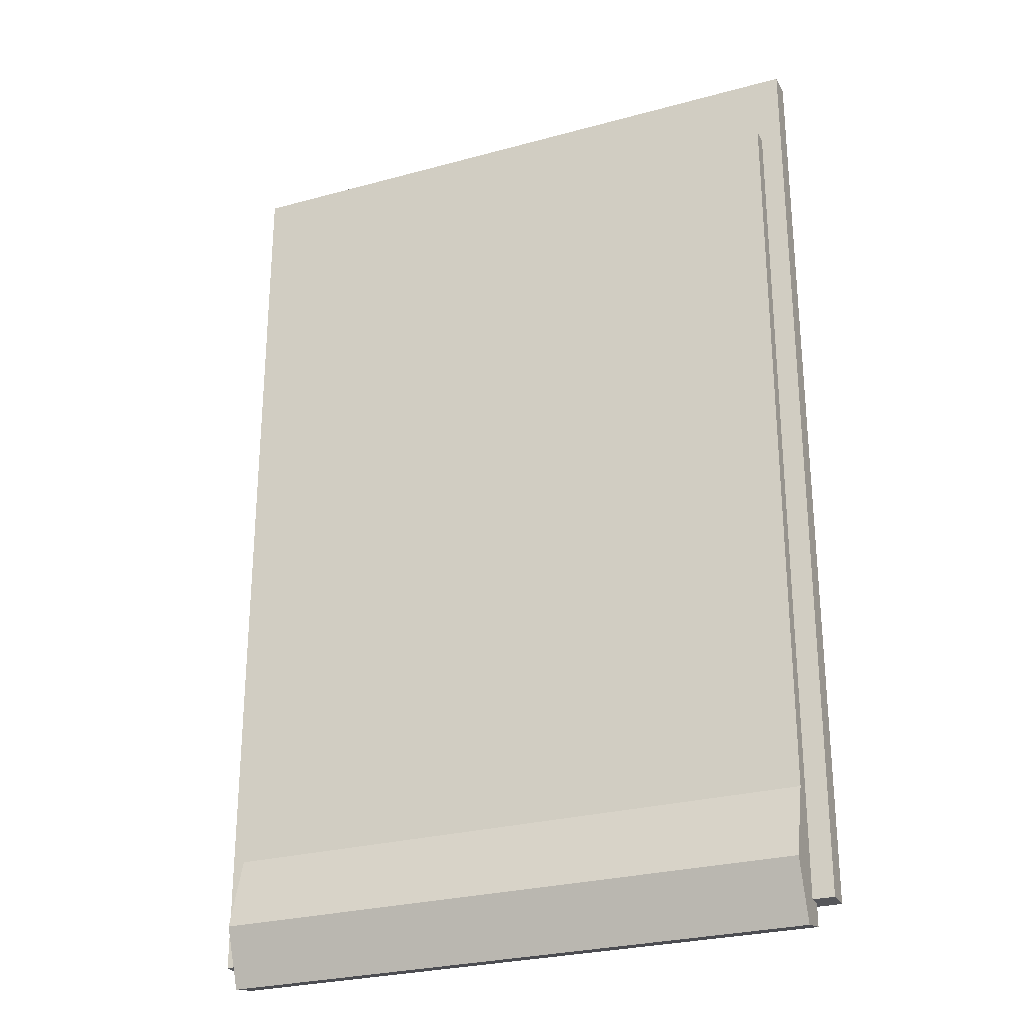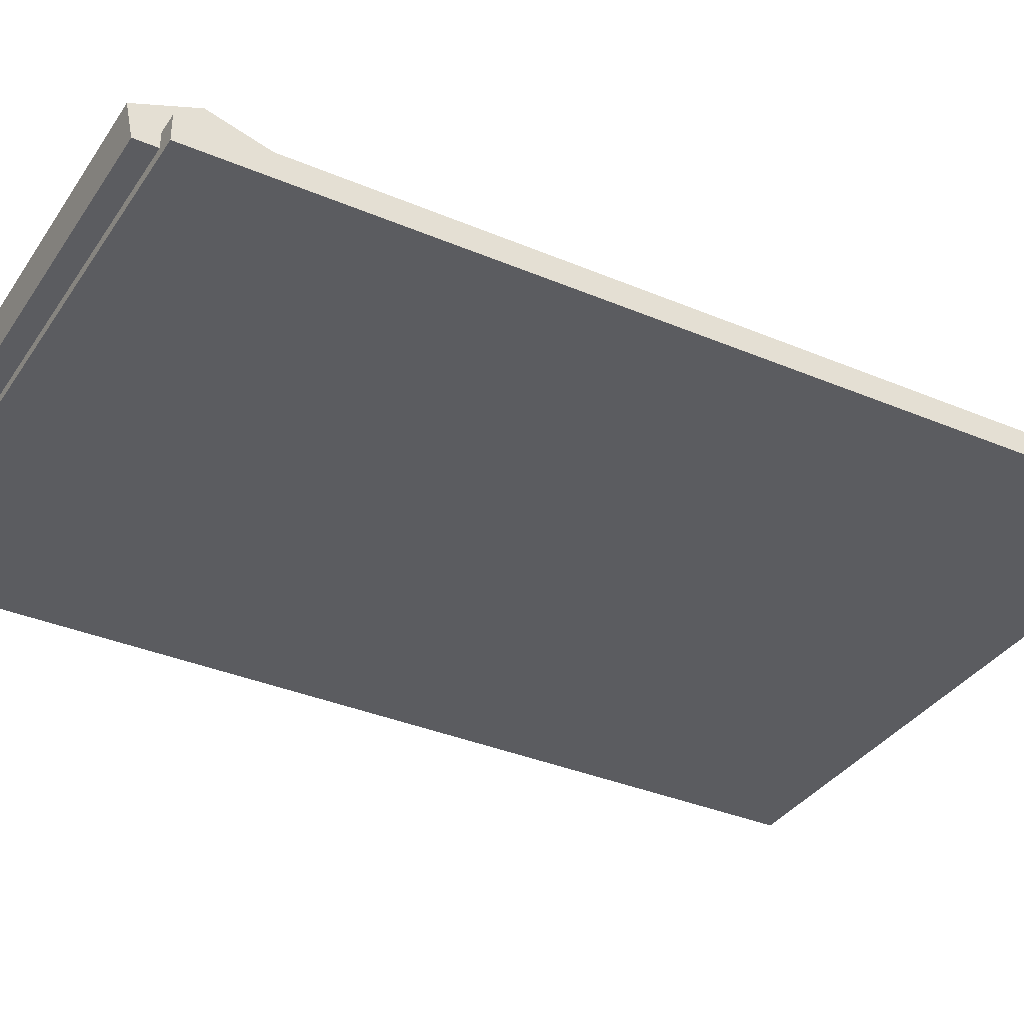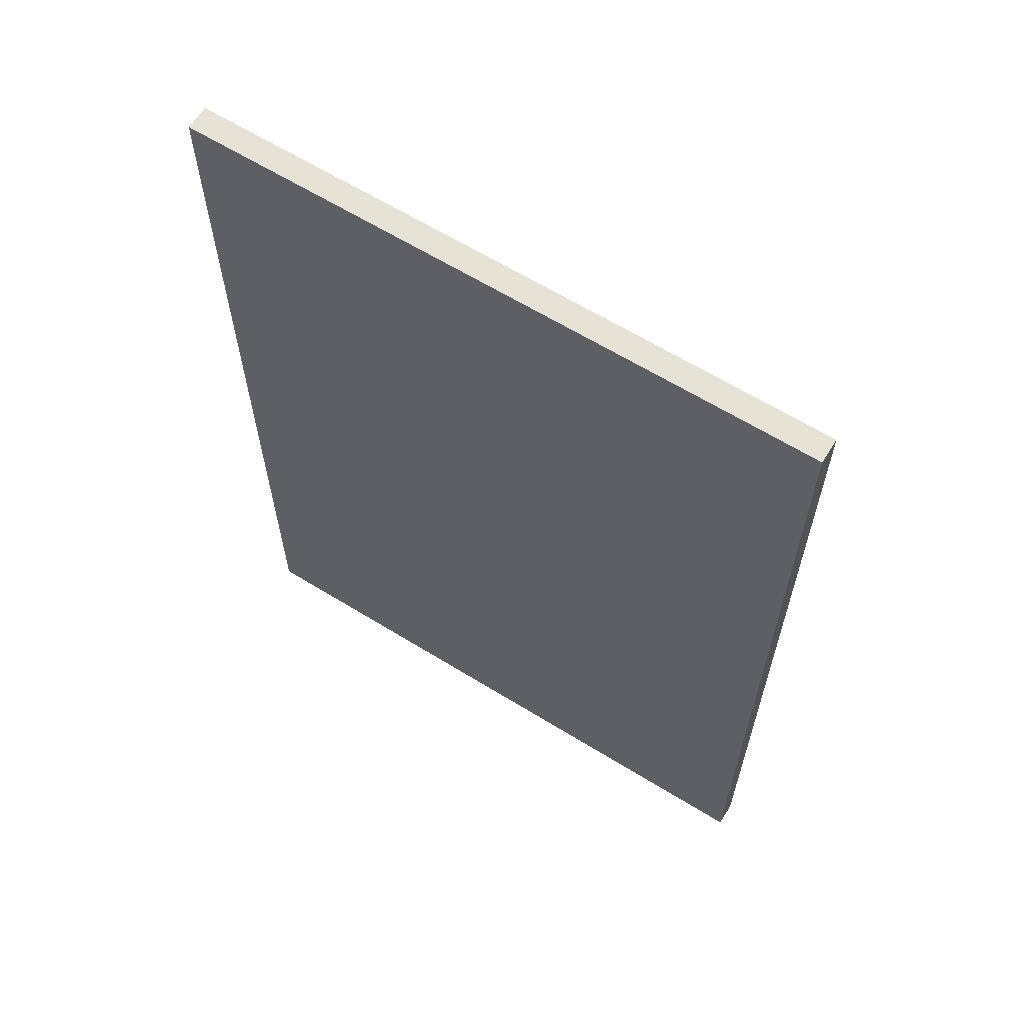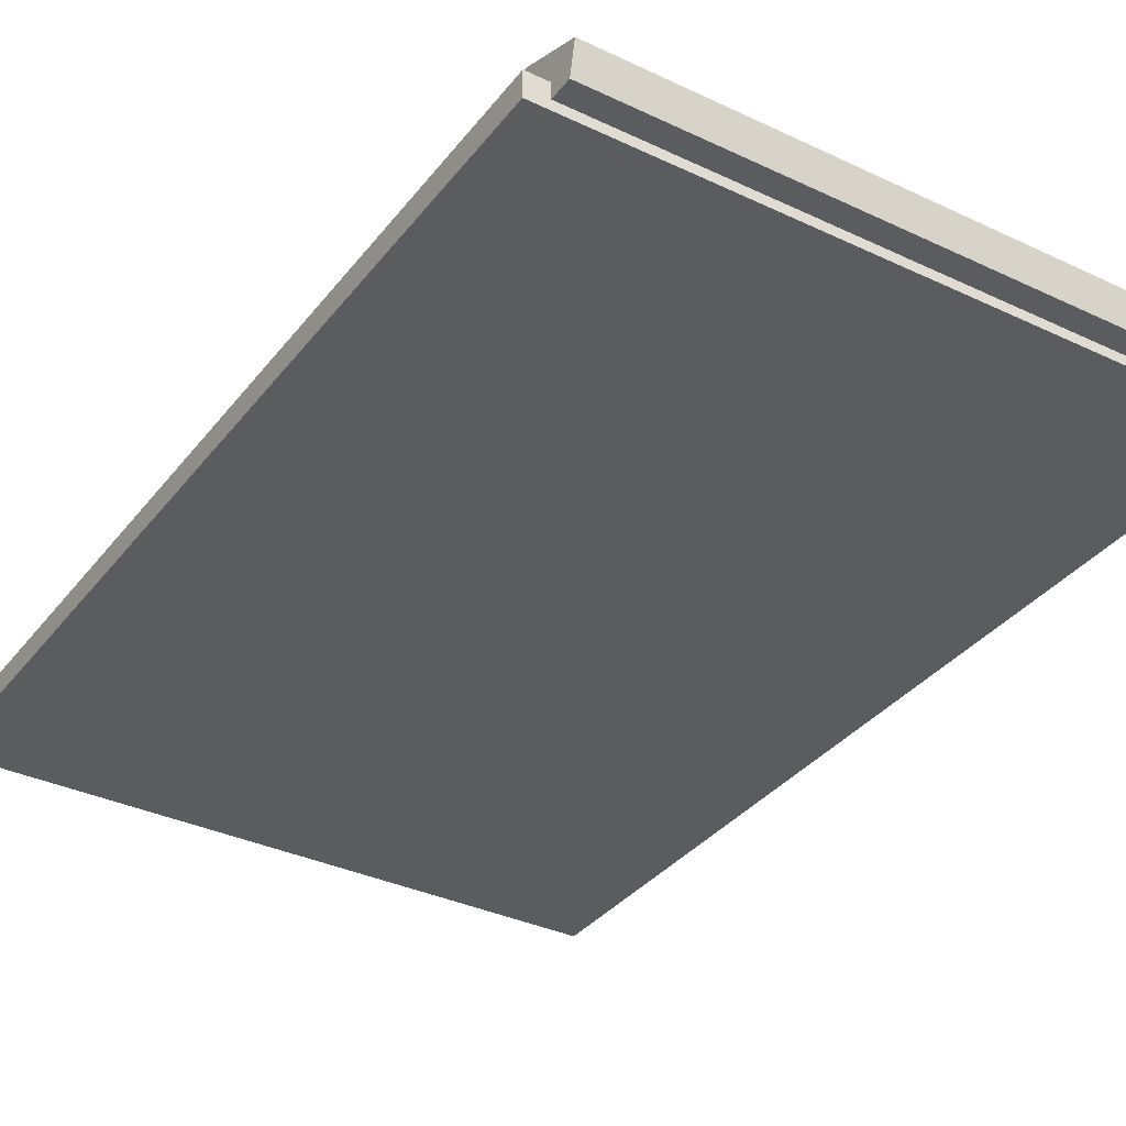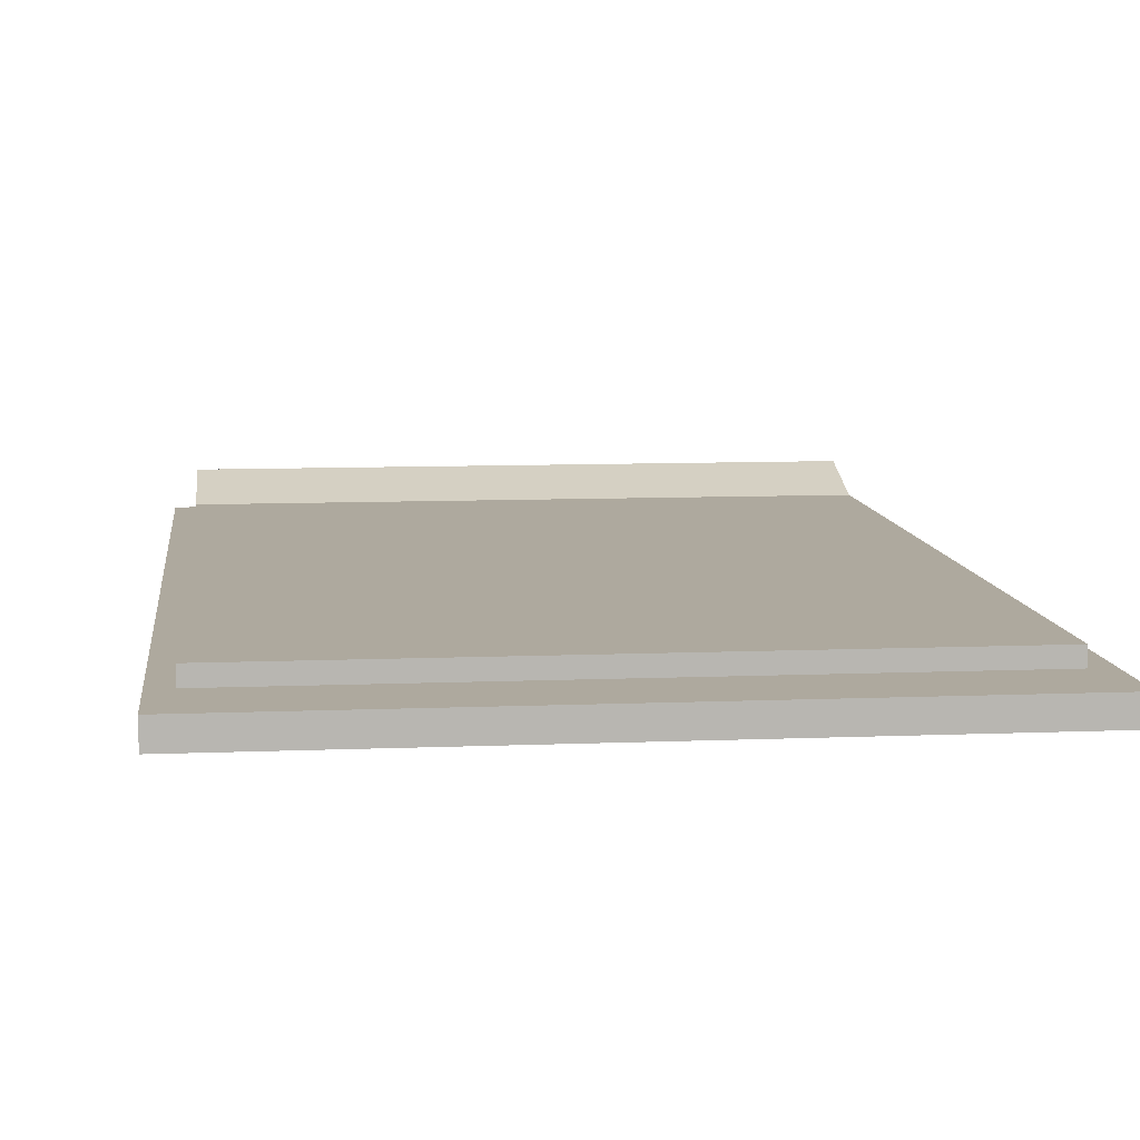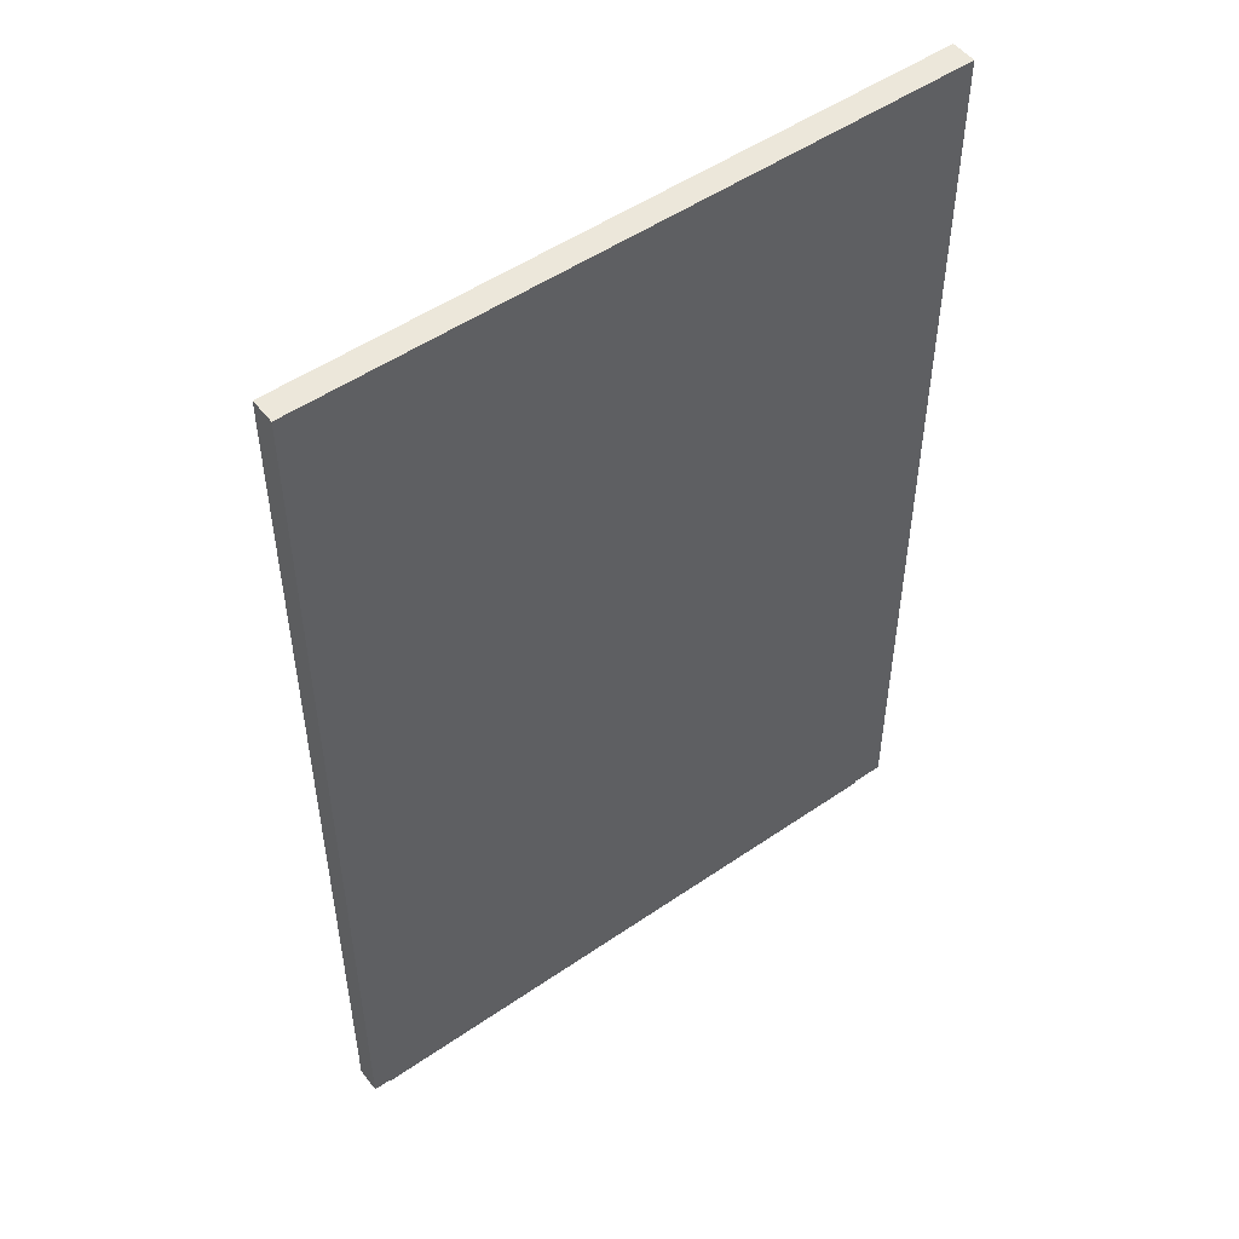
<metadata>
{"format":"obj","ext":"obj","renderer":"f3d","projection":"perspective","resolution":1024,"background":"white","views":[{"elev":-27.1,"azim":-157.0,"up":"+Z"},{"elev":-35.3,"azim":-119.3,"up":"+Y"},{"elev":63.6,"azim":31.9,"up":"+Z"},{"elev":-34.9,"azim":147.7,"up":"+Y"},{"elev":9.0,"azim":-6.4,"up":"+Y"},{"elev":51.3,"azim":-36.8,"up":"+Z"}]}
</metadata>
<code>
o Notepad_Cube.162
v -7.642 0.9628 5.37
v -7.642 0.9628 5.617
v -7.807 0.9628 5.617
v -7.807 0.9628 5.37
v -7.807 0.9541 5.617
v -7.642 0.9541 5.617
v -7.807 0.9541 5.371
v -7.642 0.9541 5.371
v -7.636 0.9583 5.377
v -7.636 0.9583 5.639
v -7.813 0.9583 5.639
v -7.813 0.9583 5.377
v -7.813 0.9514 5.639
v -7.636 0.9514 5.639
v -7.813 0.9514 5.377
v -7.636 0.9514 5.377
v -7.642 0.9628 5.406
v -7.807 0.9628 5.406
v -7.807 0.9541 5.406
v -7.642 0.9541 5.406
v -7.642 0.9691 5.386
v -7.642 0.9541 5.386
v -7.807 0.9691 5.386
v -7.807 0.9541 5.386
f 7 4 1 8
f 23 21 1 4
f 20 17 2 6
f 24 23 4 7
f 6 2 3 5
f 15 12 9 16
f 11 10 9 12
f 16 9 10 14
f 13 11 12 15
f 14 10 11 13
f 13 15 16 14
f 5 3 18 19
f 22 21 17 20
f 3 2 17 18
f 8 1 21 22
f 19 18 23 24
f 18 17 21 23
f 19 24 7 8 22 20 6 5

</code>
